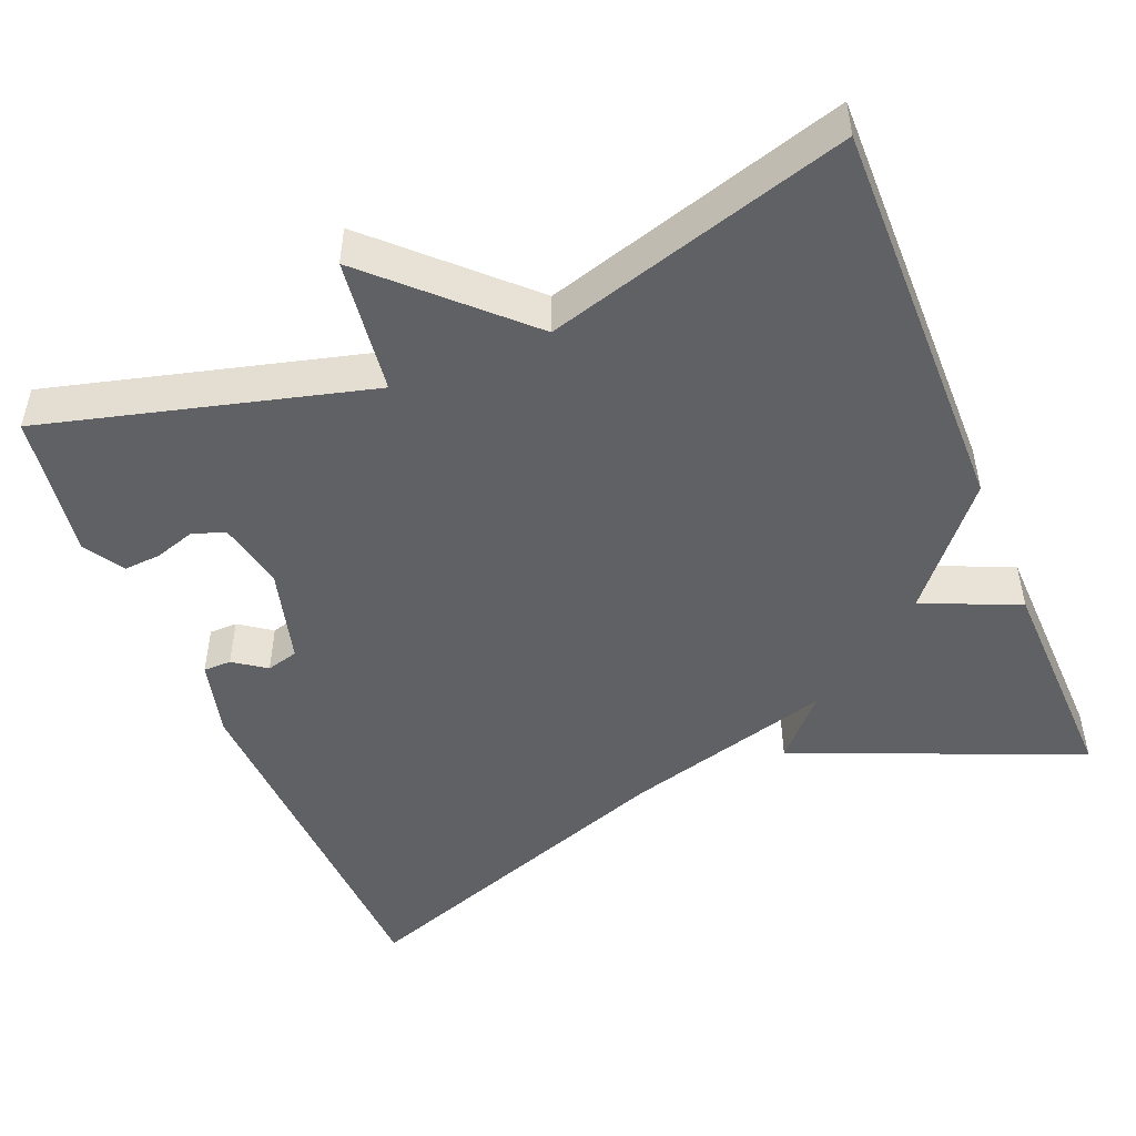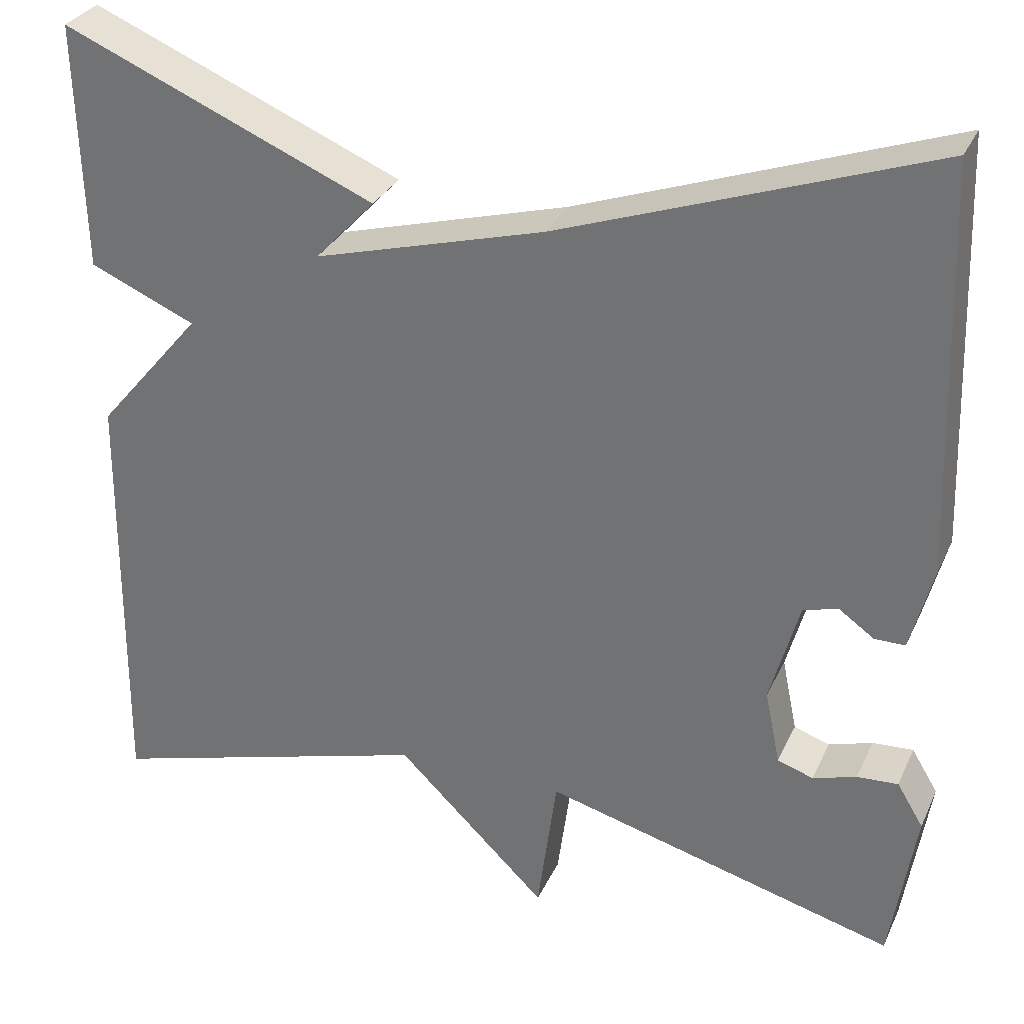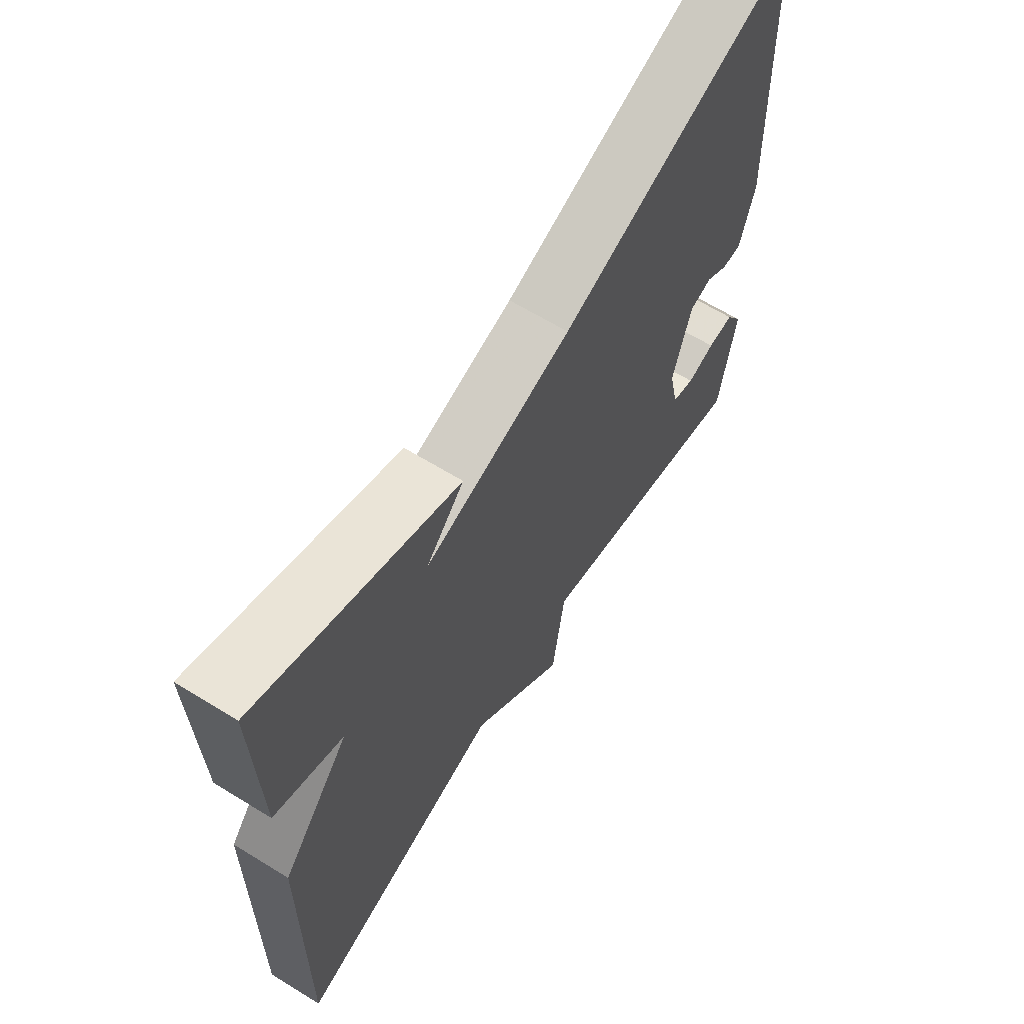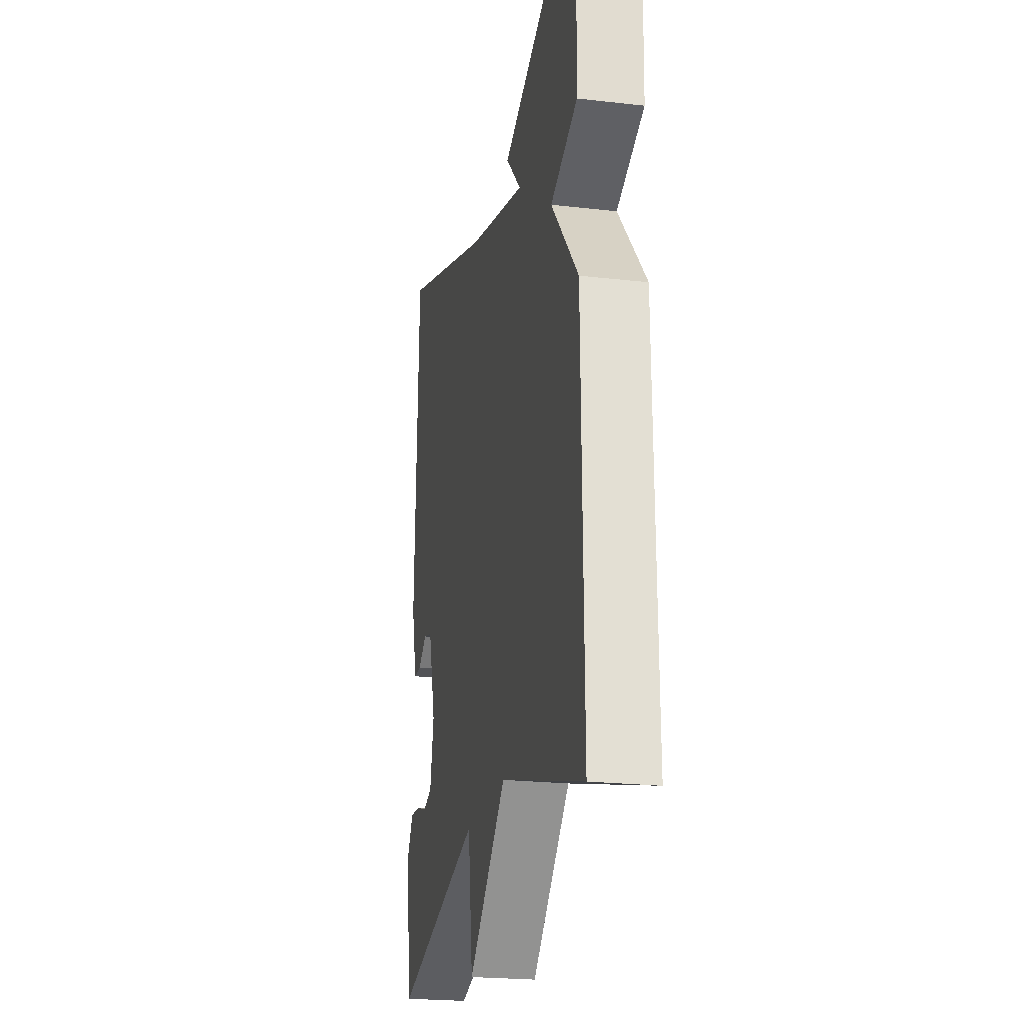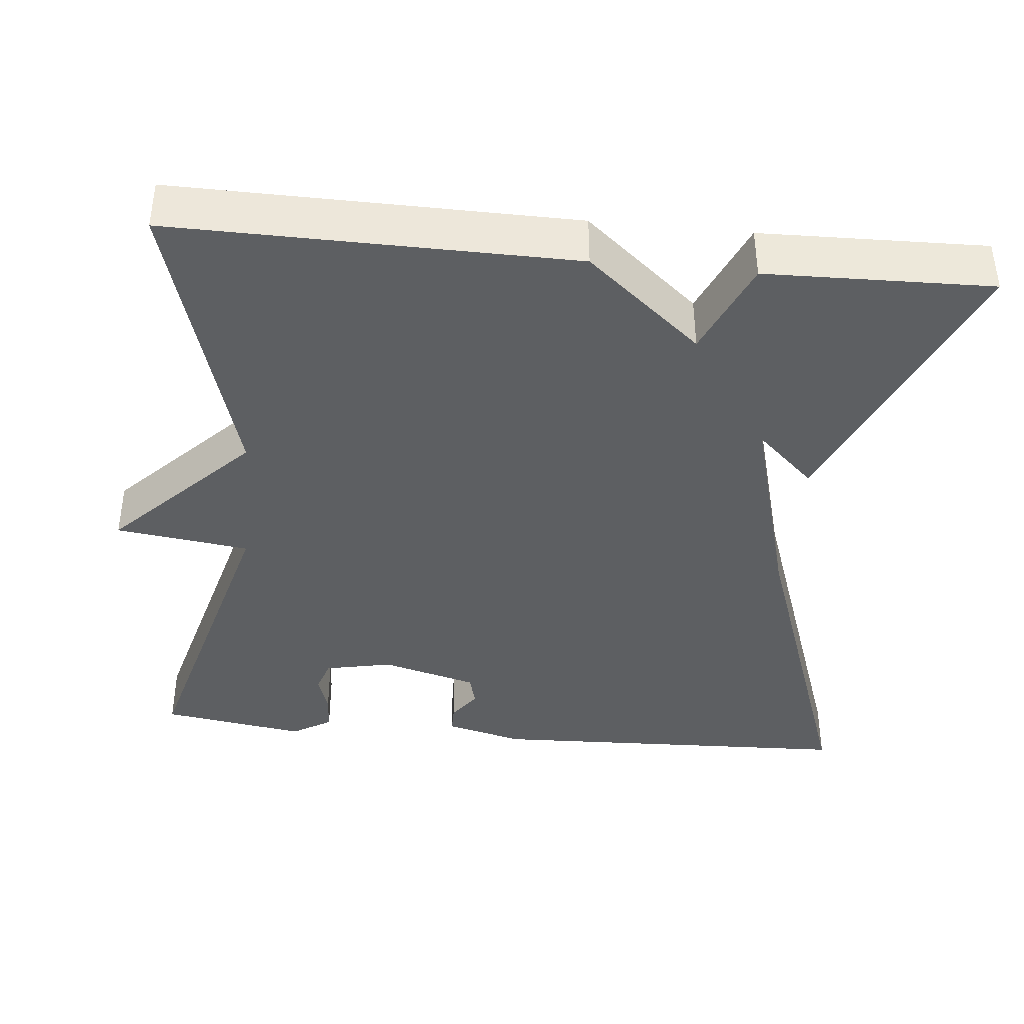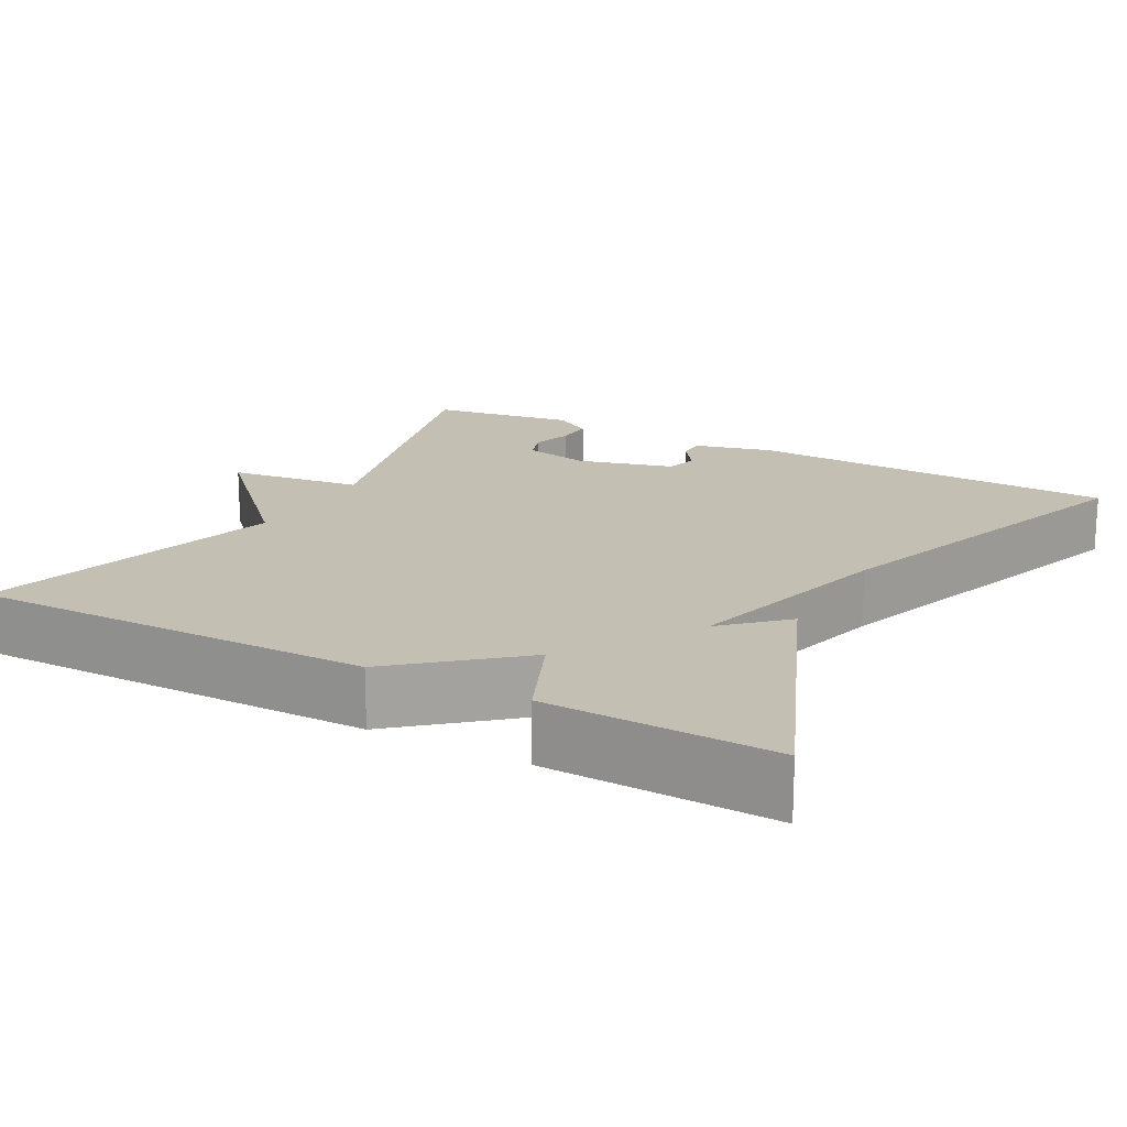
<metadata>
{"format":"obj","ext":"obj","renderer":"f3d","projection":"perspective","resolution":1024,"background":"white","views":[{"elev":-48.5,"azim":-157.5,"up":"+Y"},{"elev":30.9,"azim":21.6,"up":"+Z"},{"elev":64.6,"azim":-58.2,"up":"+Z"},{"elev":-22.3,"azim":-101.3,"up":"+Z"},{"elev":-39.7,"azim":-95.6,"up":"+Y"},{"elev":17.7,"azim":-61.3,"up":"+Y"}]}
</metadata>
<code>
v -0.5 0.07 0.5
v -0.134 0.07 0.346
v -0.204 0.07 0.271
v 0.066 0.07 0.346
v 0.5 0.07 0.5
v 0.517 0.07 0.024
v 0.491 0.07 -0.076
v 0.455 0.07 -0.076
v 0.414 0.07 -0.047
v 0.373 0.07 -0.058
v 0.339 0.07 -0.181
v 0.357 0.07 -0.268
v 0.399 0.07 -0.282
v 0.45 0.07 -0.266
v 0.498 0.07 -0.263
v 0.529 0.07 -0.314
v 0.5 0.07 -0.5
v 0.086 0.07 -0.389
v 0.063 0.07 -0.561
v -0.114 0.07 -0.389
v -0.5 0.07 -0.5
v -0.493 0.07 0.011
v -0.369 0.07 0.158
v -0.493 0.07 0.211
v -0.5 0 0.5
v -0.134 0 0.346
v -0.204 0 0.271
v 0.066 0 0.346
v 0.5 0 0.5
v 0.517 0 0.024
v 0.491 0 -0.076
v 0.455 0 -0.076
v 0.414 0 -0.047
v 0.373 0 -0.058
v 0.339 0 -0.181
v 0.357 0 -0.268
v 0.399 0 -0.282
v 0.45 0 -0.266
v 0.498 0 -0.263
v 0.529 0 -0.314
v 0.5 0 -0.5
v 0.086 0 -0.389
v 0.063 0 -0.561
v -0.114 0 -0.389
v -0.5 0 -0.5
v -0.493 0 0.011
v -0.369 0 0.158
v -0.493 0 0.211
f 1 2 3
f 24 1 3
f 23 24 3
f 23 3 4
f 22 23 4
f 21 22 4
f 20 21 4
f 18 19 20 4
f 16 17 18
f 15 16 18
f 14 15 18
f 13 14 18
f 12 13 18
f 11 12 18 4
f 10 11 4 5
f 9 10 5 6
f 6 7 8 9
f 27 26 25
f 27 25 48
f 27 48 47
f 28 27 47
f 28 47 46
f 28 46 45
f 28 45 44
f 28 44 43 42
f 42 41 40
f 42 40 39
f 42 39 38
f 42 38 37
f 42 37 36
f 28 42 36 35
f 29 28 35 34
f 30 29 34 33
f 33 32 31 30
f 1 25 26 2
f 2 26 27 3
f 3 27 28 4
f 4 28 29 5
f 5 29 30 6
f 6 30 31 7
f 7 31 32 8
f 8 32 33 9
f 9 33 34 10
f 10 34 35 11
f 11 35 36 12
f 12 36 37 13
f 13 37 38 14
f 14 38 39 15
f 15 39 40 16
f 16 40 41 17
f 17 41 42 18
f 18 42 43 19
f 19 43 44 20
f 20 44 45 21
f 21 45 46 22
f 22 46 47 23
f 23 47 48 24
f 24 48 25 1

</code>
